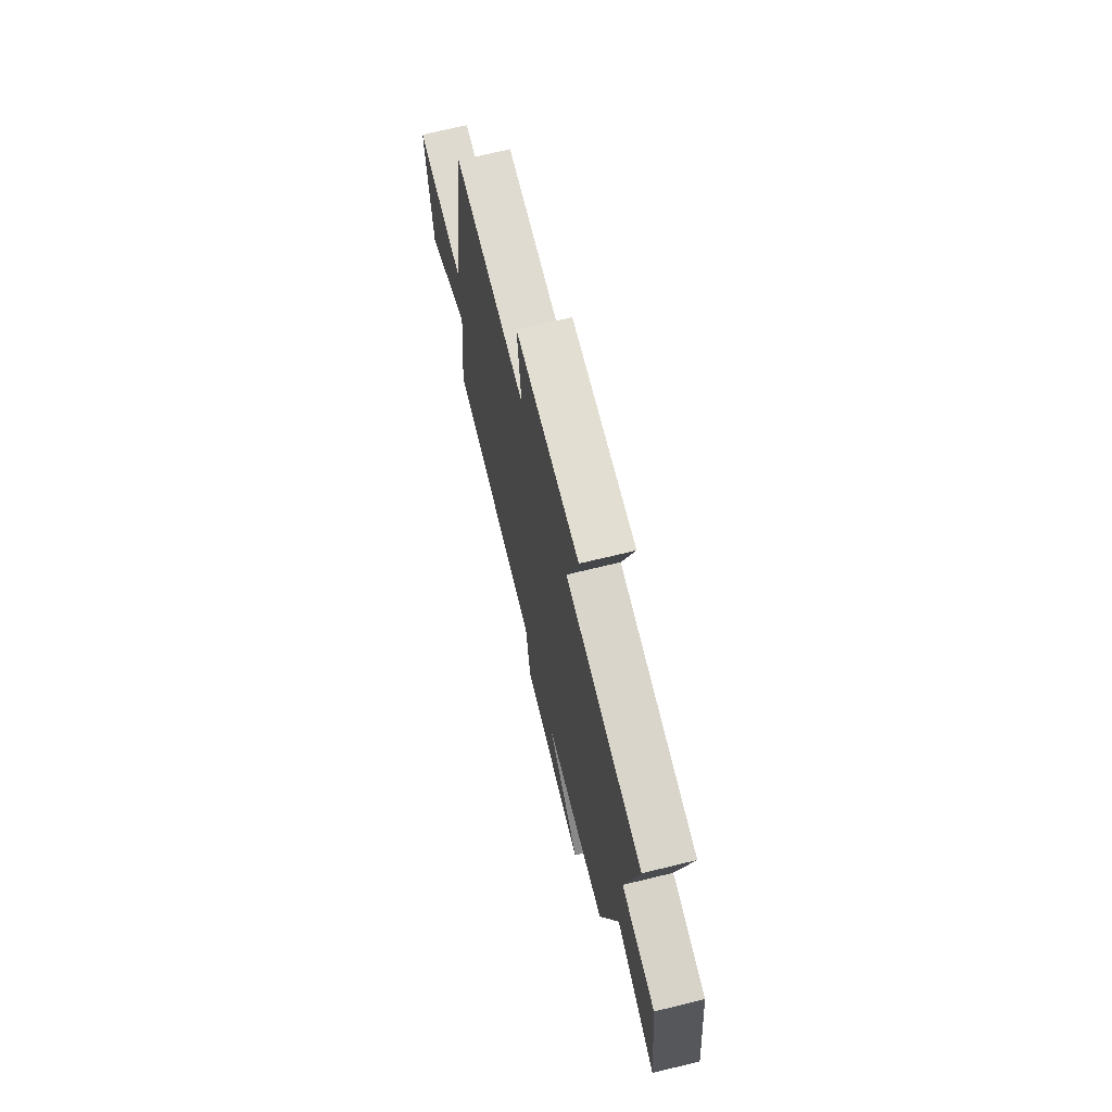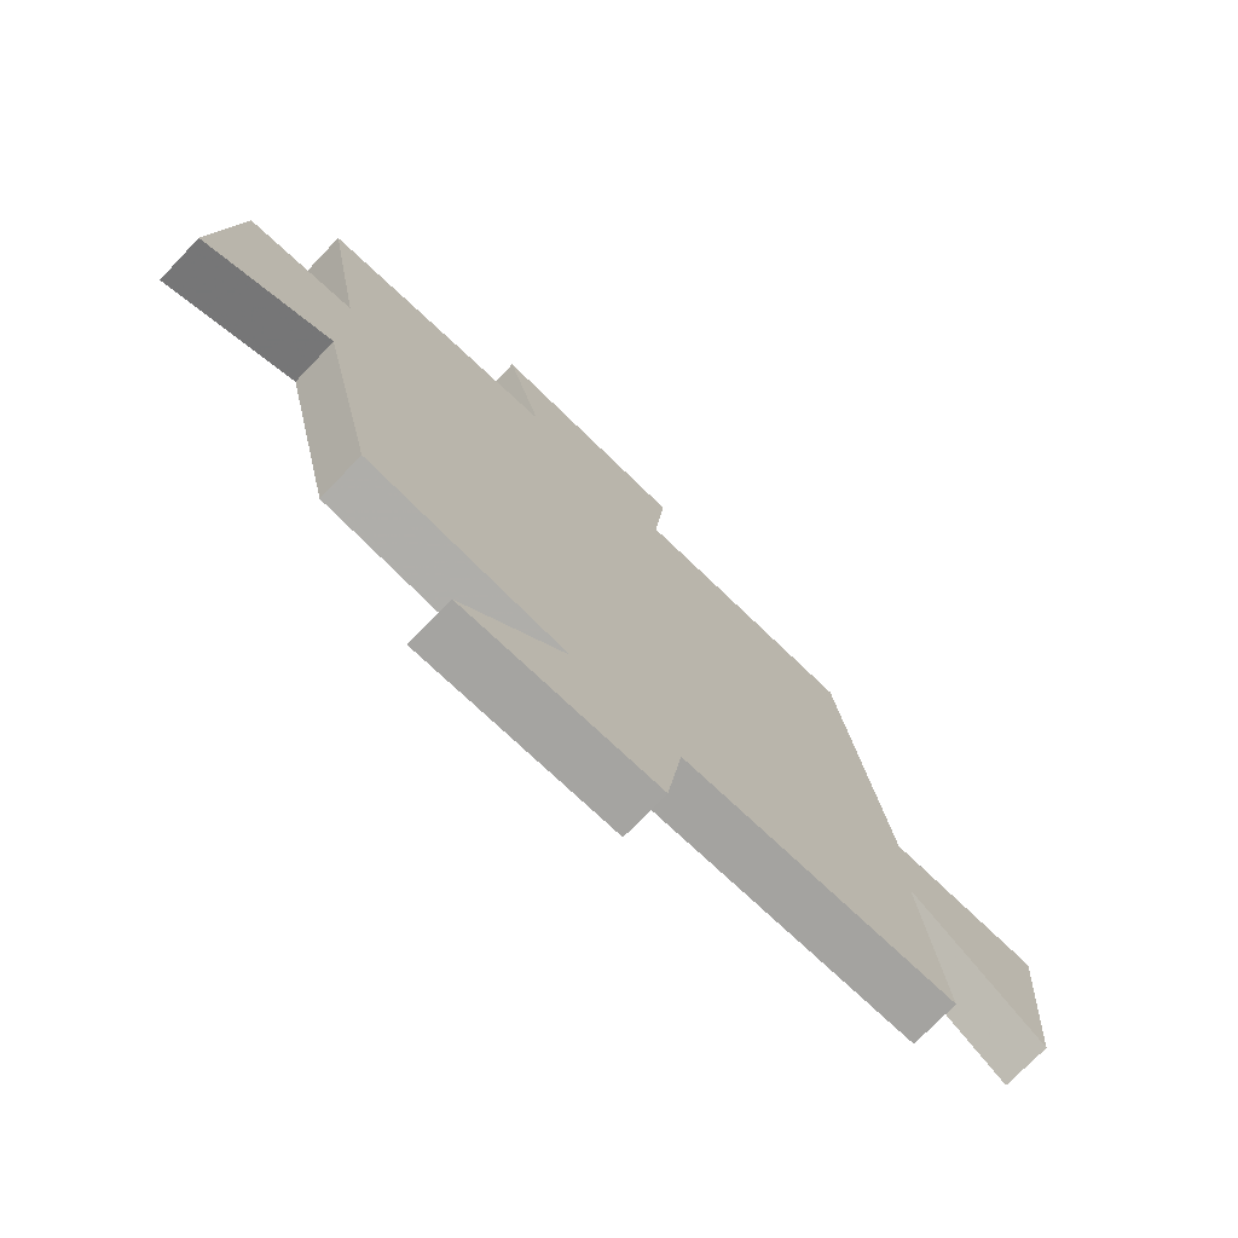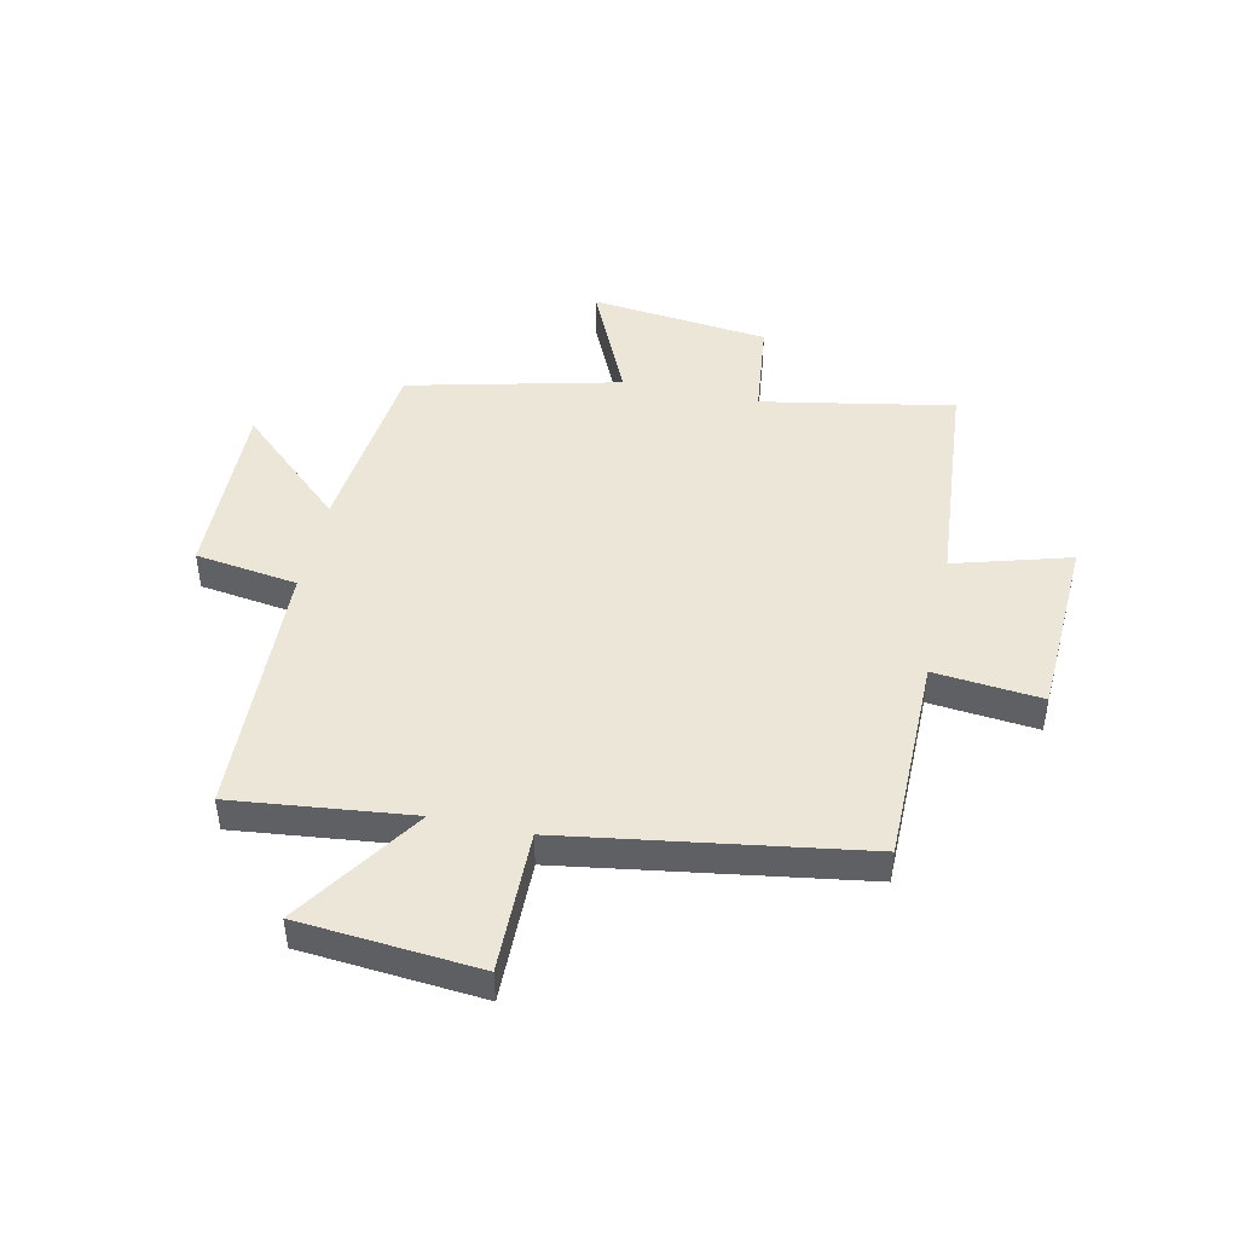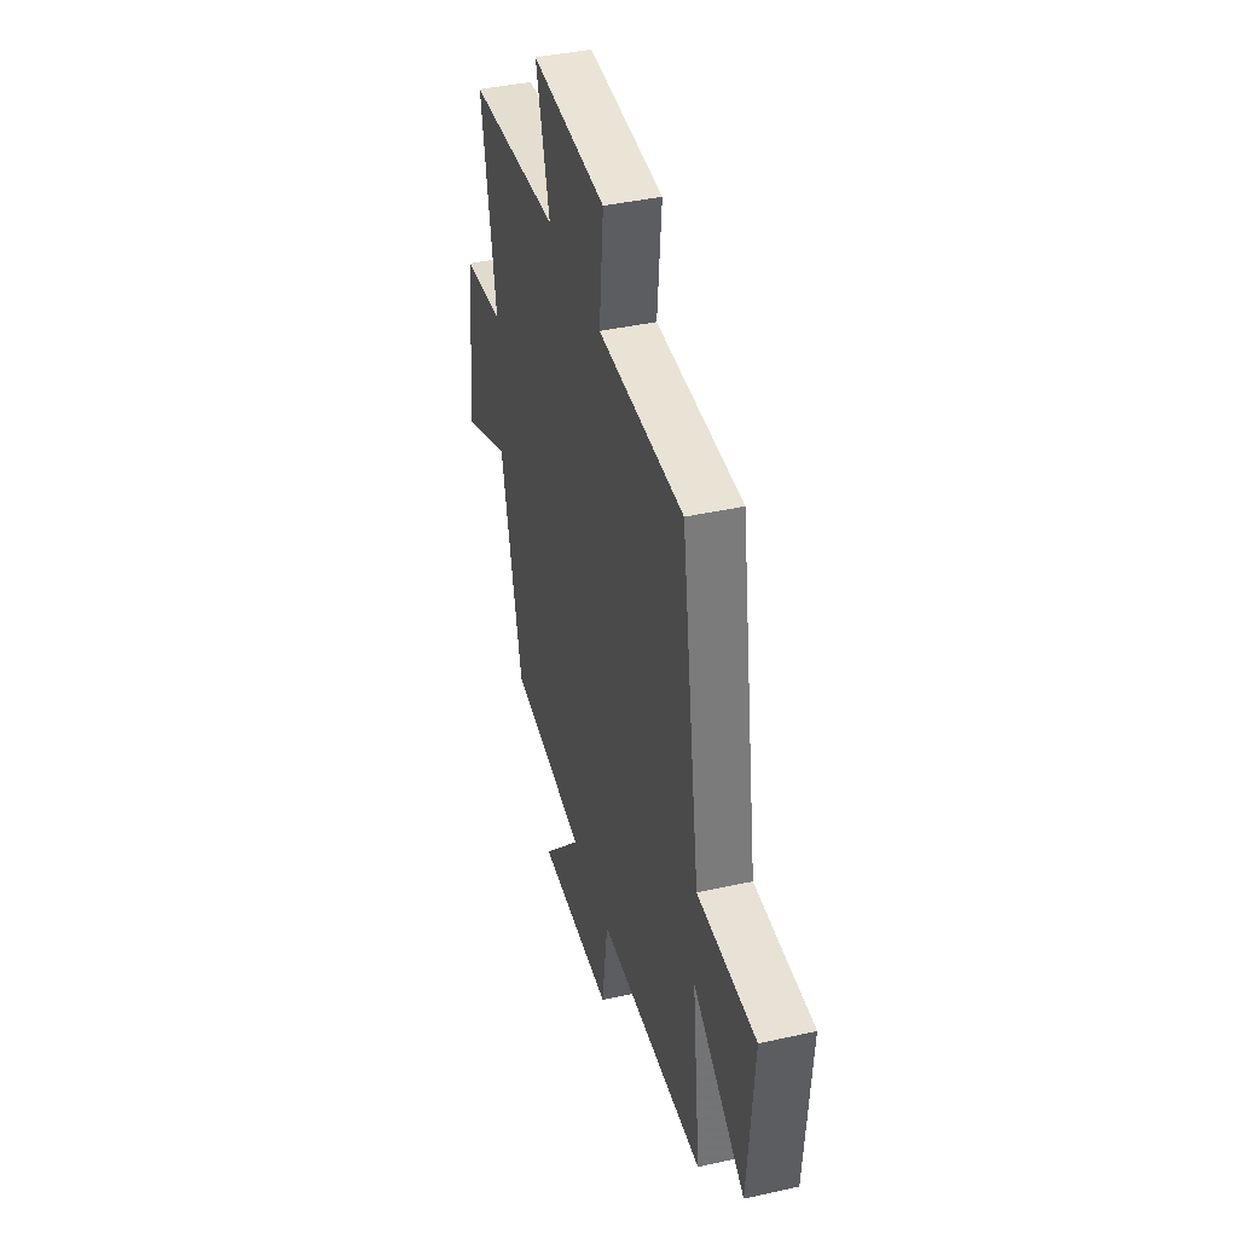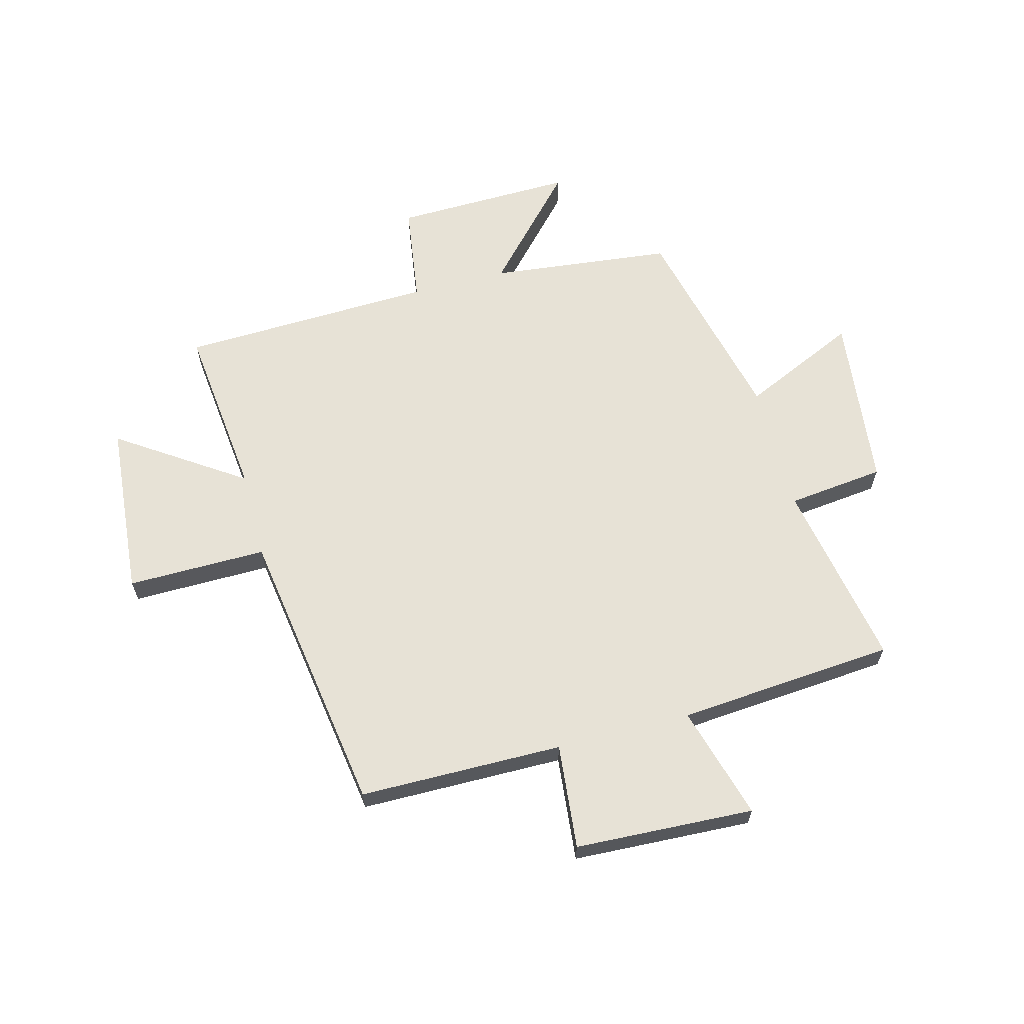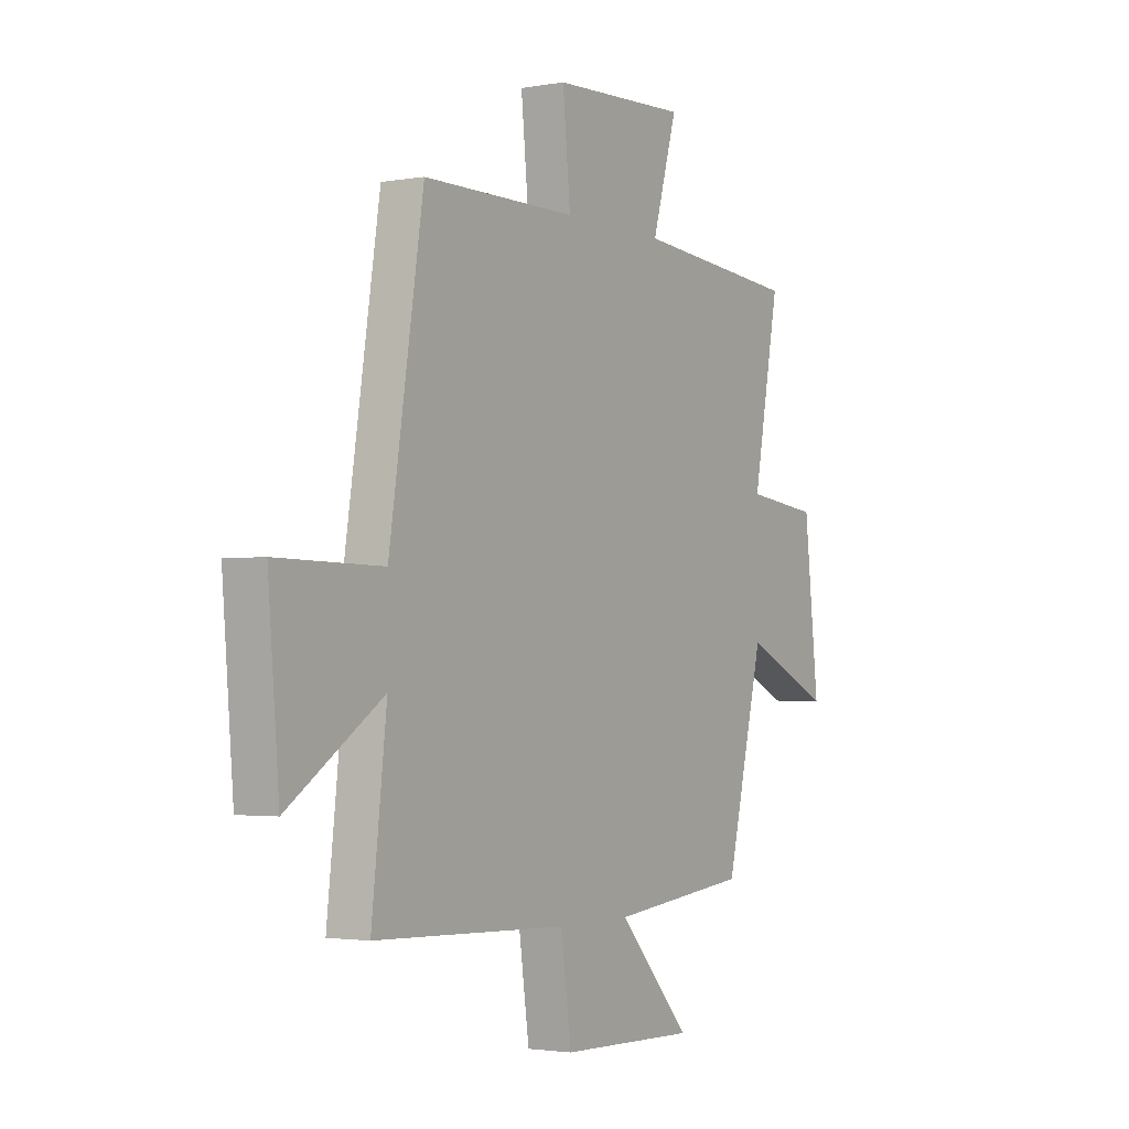
<metadata>
{"format":"obj","ext":"obj","renderer":"f3d","projection":"perspective","resolution":1024,"background":"white","views":[{"elev":70.3,"azim":76.3,"up":"+Z"},{"elev":-74.2,"azim":136.2,"up":"+Z"},{"elev":46.1,"azim":-77.7,"up":"+Y"},{"elev":40.9,"azim":-105.2,"up":"+Z"},{"elev":63.5,"azim":-14.6,"up":"+Y"},{"elev":-2.4,"azim":-58.0,"up":"+Z"}]}
</metadata>
<code>
v 0.412 0.07 -0.465
v 0.089 0.07 -0.5
v 0.258 0.07 -0.685
v -0.06 0.07 -0.677
v -0.085 0.07 -0.5
v -0.535 0.07 -0.483
v -0.5 0.07 -0.173
v -0.72 0.07 -0.32
v -0.746 0.07 -0.01
v -0.5 0.07 -0.013
v -0.421 0.07 0.498
v -0.062 0.07 0.5
v -0.08 0.07 0.686
v 0.236 0.07 0.7
v 0.178 0.07 0.5
v 0.562 0.07 0.468
v 0.5 0.07 0.137
v 0.671 0.07 0.117
v 0.705 0.07 -0.193
v 0.5 0.07 -0.099
v 0.412 0 -0.465
v 0.089 0 -0.5
v 0.258 0 -0.685
v -0.06 0 -0.677
v -0.085 0 -0.5
v -0.535 0 -0.483
v -0.5 0 -0.173
v -0.72 0 -0.32
v -0.746 0 -0.01
v -0.5 0 -0.013
v -0.421 0 0.498
v -0.062 0 0.5
v -0.08 0 0.686
v 0.236 0 0.7
v 0.178 0 0.5
v 0.562 0 0.468
v 0.5 0 0.137
v 0.671 0 0.117
v 0.705 0 -0.193
v 0.5 0 -0.099
f 17 18 19 20
f 17 20 1 2
f 15 16 17 2
f 12 13 14 15
f 12 15 2
f 11 12 2
f 10 11 2
f 7 8 9 10
f 7 10 2 3
f 5 6 7
f 5 7 3
f 3 4 5
f 40 39 38 37
f 22 21 40 37
f 22 37 36 35
f 35 34 33 32
f 22 35 32
f 22 32 31
f 22 31 30
f 30 29 28 27
f 23 22 30 27
f 27 26 25
f 23 27 25
f 25 24 23
f 1 21 22 2
f 2 22 23 3
f 3 23 24 4
f 4 24 25 5
f 5 25 26 6
f 6 26 27 7
f 7 27 28 8
f 8 28 29 9
f 9 29 30 10
f 10 30 31 11
f 11 31 32 12
f 12 32 33 13
f 13 33 34 14
f 14 34 35 15
f 15 35 36 16
f 16 36 37 17
f 17 37 38 18
f 18 38 39 19
f 19 39 40 20
f 20 40 21 1

</code>
